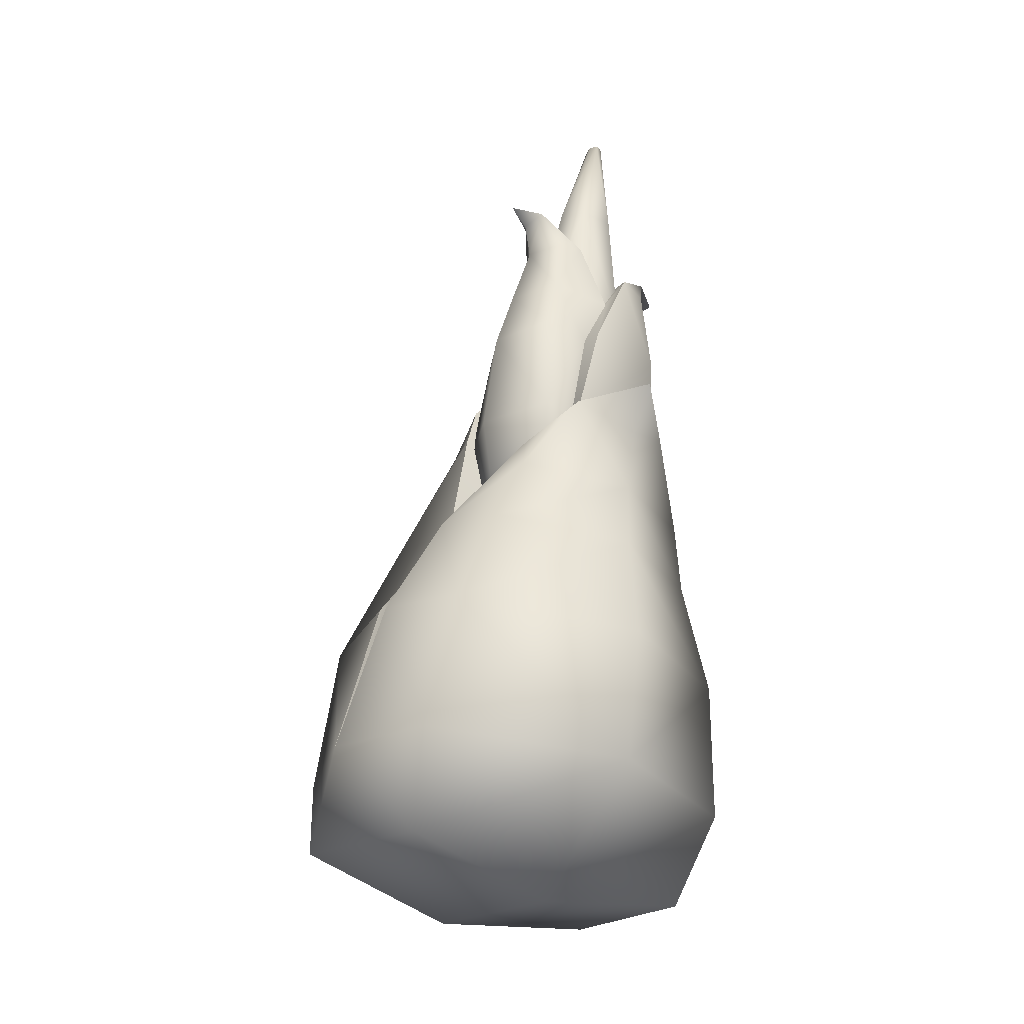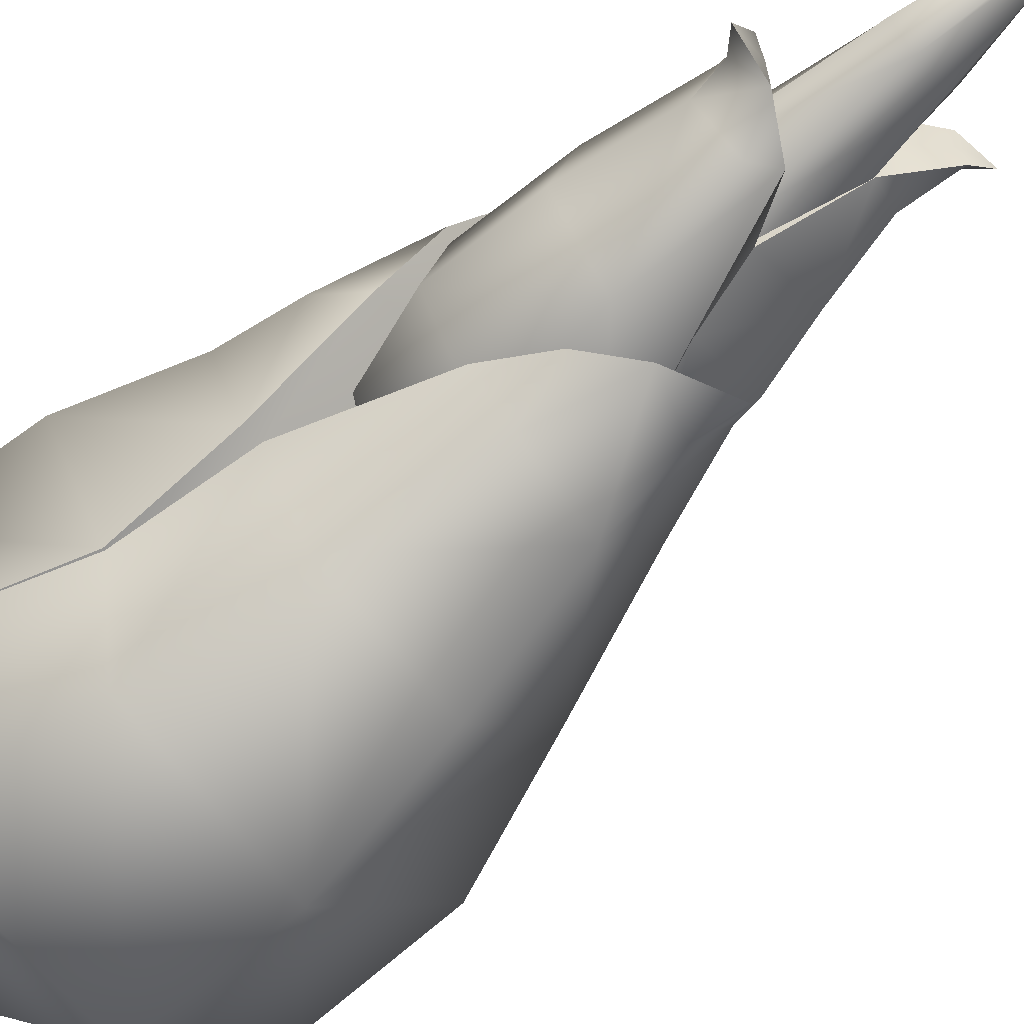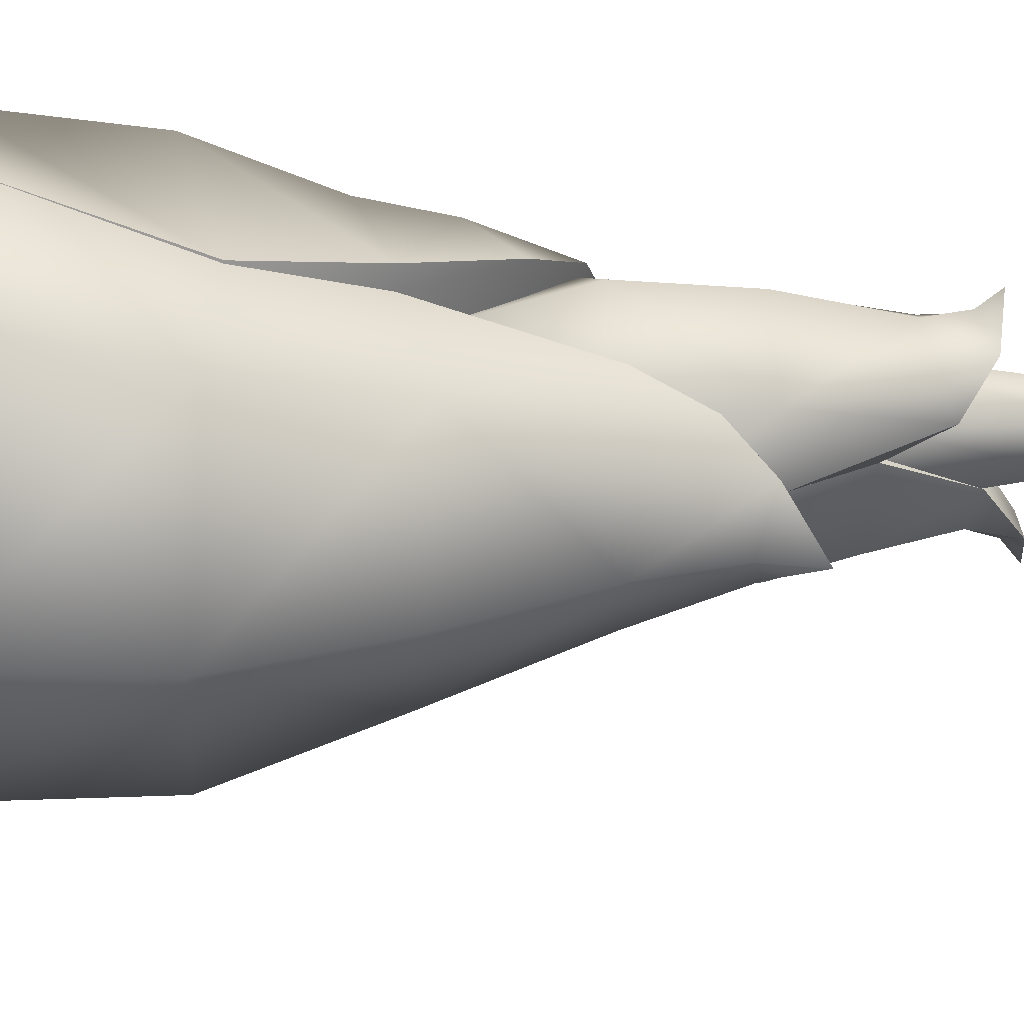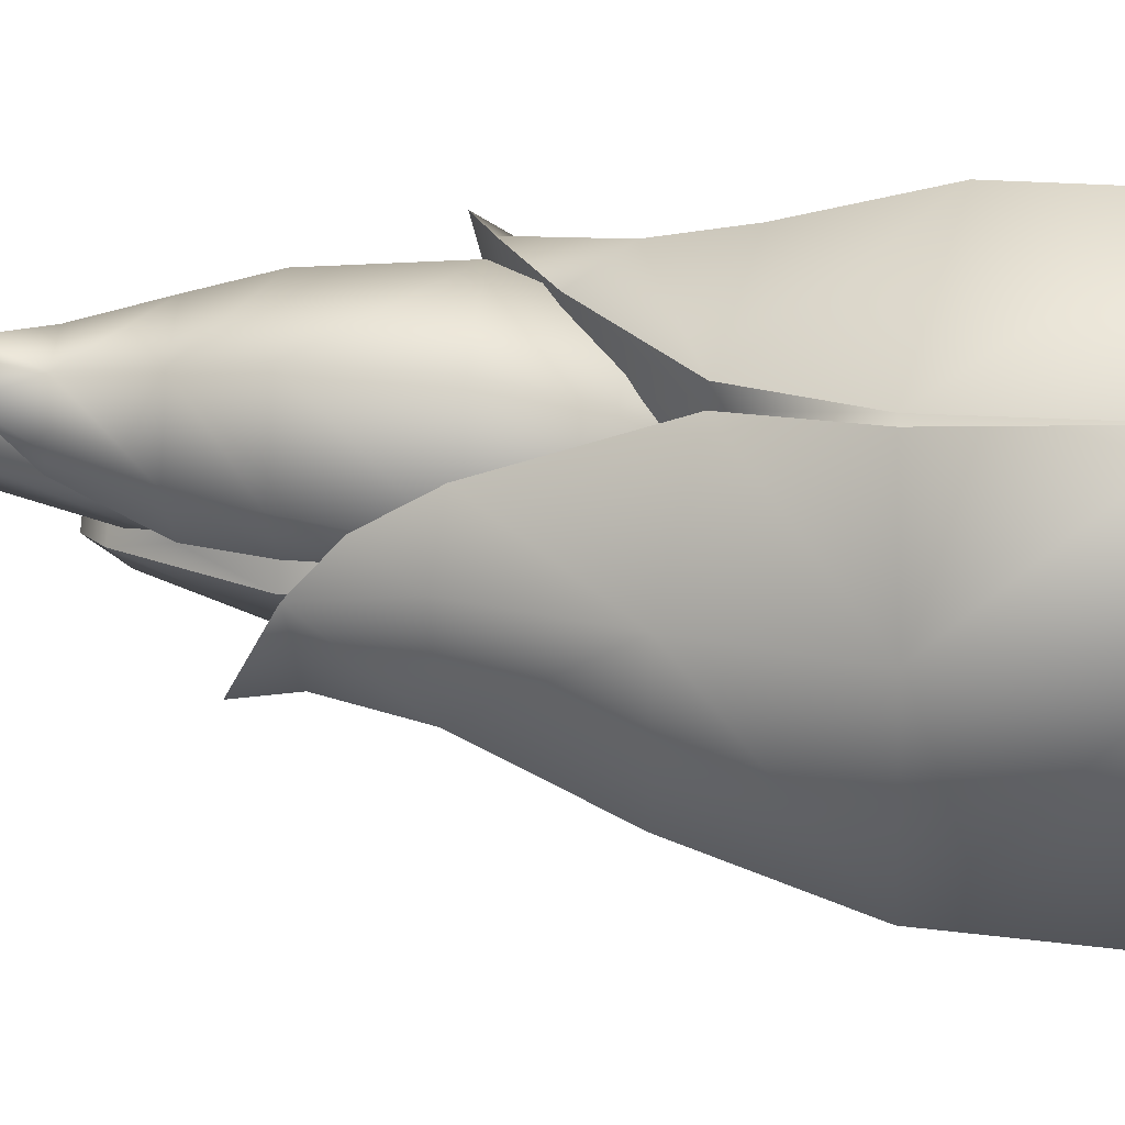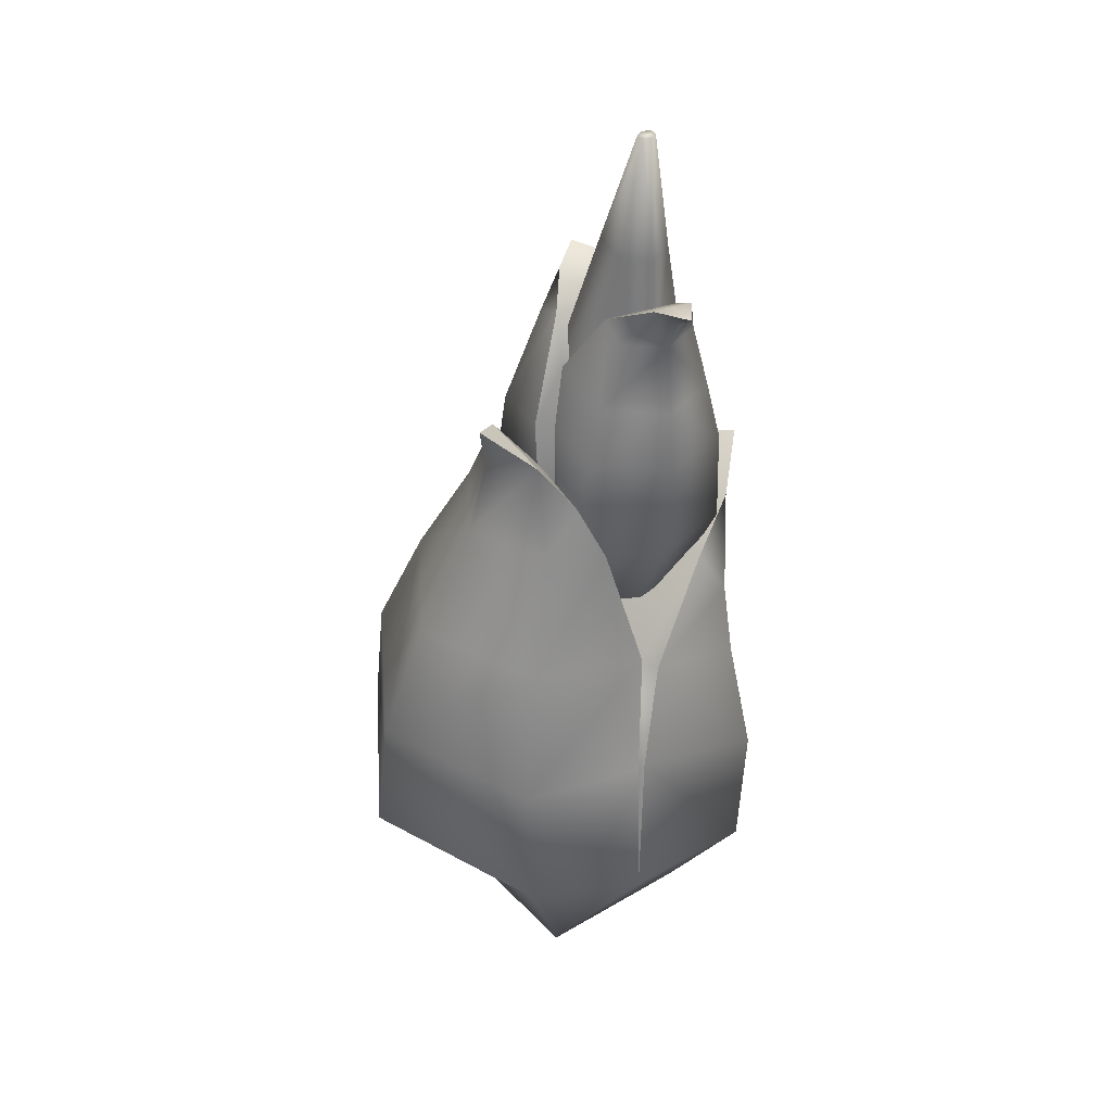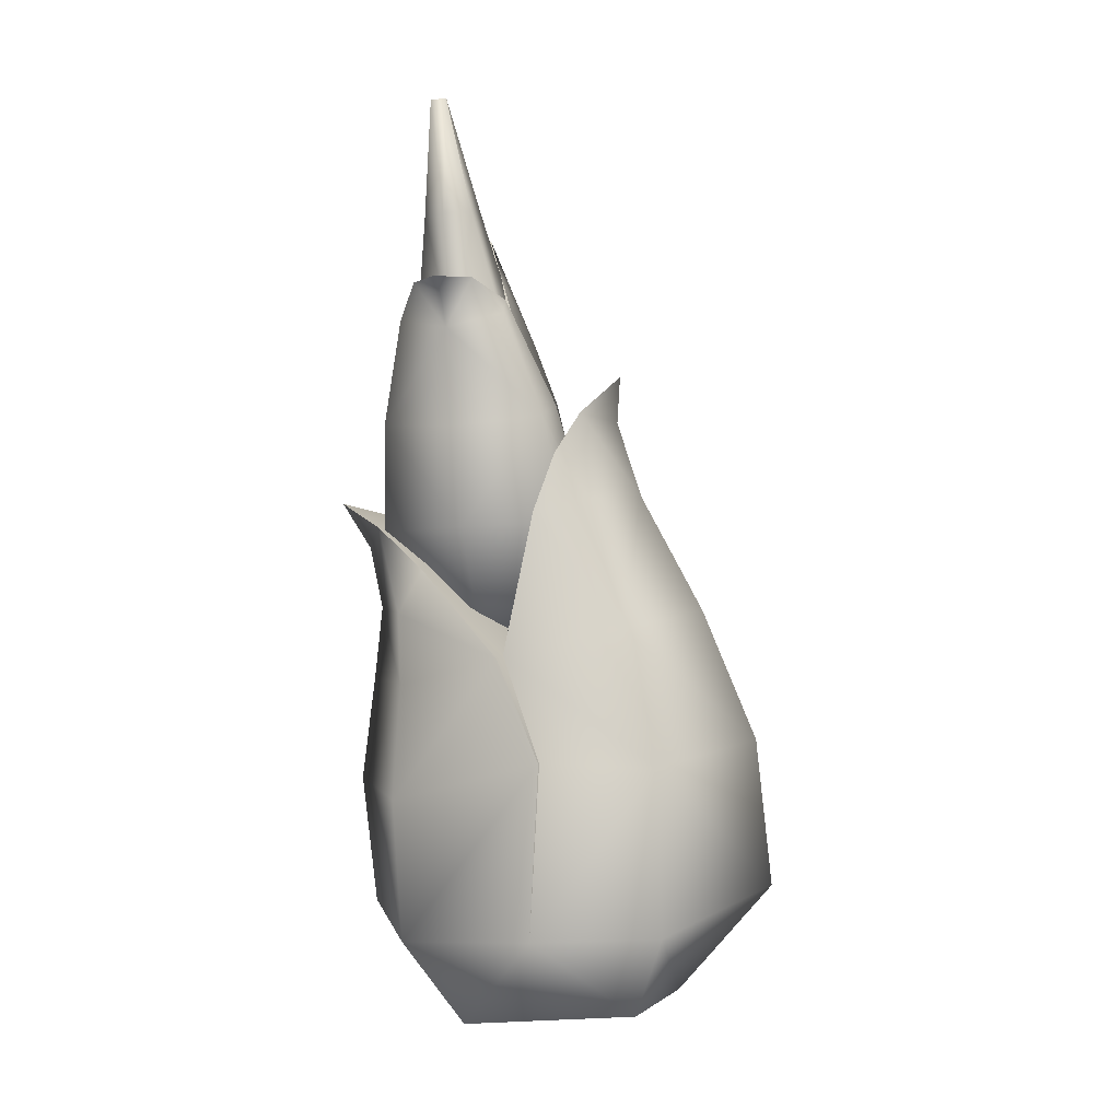
<metadata>
{"format":"obj","ext":"obj","renderer":"f3d","projection":"perspective","resolution":1024,"background":"white","views":[{"elev":-29.9,"azim":-24.8,"up":"+Y"},{"elev":-53.0,"azim":129.3,"up":"+Z"},{"elev":-65.8,"azim":83.8,"up":"+Z"},{"elev":-11.9,"azim":-88.3,"up":"+Z"},{"elev":48.1,"azim":-109.1,"up":"+Y"},{"elev":4.7,"azim":113.2,"up":"+Y"}]}
</metadata>
<code>
v 154.6 23.52 -97.28
v 156.3 23.43 -97.27
v 155.7 22.72 -101.4
v 160.1 47.86 -112.1
v 156.2 47.89 -110.9
v 155.8 51.48 -114.8
v 152.2 47.95 -109.9
v 160.4 80.47 -97.06
v 159.7 80.47 -96.77
v 161.1 68.68 -100.3
v 157.4 68.73 -99.59
v 152.6 53.94 -97.53
v 155.9 68.73 -96.62
v 159.6 80.42 -95.84
v 161 80.43 -96.42
v 163.1 68.49 -98
v 164.3 53.51 -100
v 161.1 53.91 -104.9
v 155.1 54.01 -103.7
v 157.8 68.4 -94.37
v 160.3 80.37 -95.21
v 161.5 68.33 -95.07
v 160.9 80.37 -95.5
v 155.7 53.28 -92.71
v 161.7 53.18 -93.93
v 164.3 53.51 -100
v 163.1 68.49 -98
v 161 80.43 -96.42
v 159.6 80.42 -95.84
v 155.9 68.73 -96.62
v 152.6 53.94 -97.53
v 157.3 -6.369 -86.5
v 174 -5.769 -98.3
v 155.5 -16.55 -102.1
v 172.1 -14.11 -104.4
v 169.7 23.13 -107
v 170.6 12.94 -112
v 173.4 8.583 -97.05
v 175.4 -4.002 -113.1
v 169.6 -11.92 -122.1
v 151.6 -14.19 -120.2
v 139 -12.93 -97.97
v 137.1 -4.832 -90.71
v 139.5 9.357 -89.21
v 158.3 7.509 -85.37
v 158.5 18.75 -87.13
v 142.2 23.65 -99.69
v 137.1 13.67 -102.9
v 132.7 -2.52 -104.7
v 133.8 -10.81 -114.2
v 134.7 -2.248 -116.7
v 136.9 13.84 -116.6
v 136.8 13.72 -103.7
v 143.6 23.78 -101
v 142.6 26.83 -113.6
v 146.9 38.15 -104.2
v 148 39.3 -110.4
v 149.1 43.98 -106.7
v 152.2 47.95 -109.9
v 154.4 38.95 -116.7
v 152.8 27.04 -123
v 151.1 13.49 -128.5
v 150.8 -2.013 -130.2
v 170.2 -3.613 -125.1
v 168.5 12.98 -124
v 170.4 12.92 -112
v 167.8 23.28 -106.8
v 166.1 26.34 -119.2
v 165.5 37.89 -109.2
v 162.5 39.1 -114.2
v 163.5 43.81 -110.7
v 160.1 47.86 -112.1
v 155.8 51.48 -114.8
v 155.5 46.67 -114.4
v 175.4 -4.002 -113.1
v 170.6 12.94 -112
v 170.4 12.92 -112
v 167.8 23.28 -106.8
v 169.7 23.13 -107
v 167.4 31.61 -97.52
v 132.7 -2.52 -104.7
v 136.8 13.72 -103.7
v 137.1 13.67 -102.9
v 143.6 23.78 -101
v 142.2 23.65 -99.69
v 148.9 31.89 -92.66
v 158.1 32.08 -95.71
v 155.9 23.66 -104.4
v 165.3 35.67 -91.37
v 159.1 35.58 -90.6
v 160.2 37.8 -84.31
v 153.3 35.83 -88.04
v 143.6 23.78 -101
v 146.9 38.15 -104.2
v 155.9 23.66 -104.4
v 156.4 38.29 -106.1
v 165.5 37.89 -109.2
v 167.8 23.28 -106.8
v 149.1 43.98 -106.7
v 152.2 47.95 -109.9
v 156.4 44.09 -108.3
v 156.2 47.89 -110.9
v 160.1 47.86 -112.1
v 163.5 43.81 -110.7
v 150.5 36.21 -90.25
v 147.4 48.05 -97.07
v 151 47.63 -90.51
v 149.3 54.34 -96.79
v 152.5 54.01 -91.58
v 153.7 61.09 -93.02
v 151.4 61.34 -96.5
v 151.8 54.79 -103.4
v 150 48.61 -105.2
v 148.7 37.49 -107.7
v 146.4 37.14 -98.22
v 151.3 27.6 -93.9
v 152 65.97 -94.13
v 156.8 61.81 -93.6
v 159.6 54 -92.86
v 156.5 47.65 -92.3
v 153.9 36.14 -91.09
v 154.5 27.27 -93.89
v 156.3 23.43 -97.27
v 154.6 23.52 -97.28
v 148.2 28.71 -99.59
v 149.7 28.54 -106.3
v 156.3 62.31 -101.4
v 158.9 54.8 -104.9
v 156.9 48.56 -106.4
v 152.2 37.38 -108.1
v 152.7 28.32 -107.3
v 153.1 24.13 -104.4
v 154.6 24.11 -105.2
v 155.7 22.72 -101.4
v 152.9 23.93 -100.9
v 152.1 37.43 -109.6
v 162.4 36.65 -111.6
v 160.2 27.91 -109.3
v 168.4 36.27 -102.5
v 164.8 27.83 -102.4
v 156.8 24 -105
v 158.1 23.72 -101.5
v 167.2 56.54 -100.3
v 168.5 46.57 -101.6
v 164.9 46.38 -91.91
v 164.3 35.19 -91.61
v 162.1 26.72 -94.39
v 158 23.4 -97.93
v 154.1 35.97 -89.68
v 157.1 47.52 -90.35
v 162.5 58.65 -93.38
v 166.5 61.14 -96.24
v 165 57.3 -93.91
v 169.8 61.6 -100.2
v 166.1 61.6 -102.7
v 168 59.94 -100
v 163.8 47.56 -109.5
v 157.7 48.68 -108.3
v 161.9 59.4 -104.5
v 164.4 58.07 -105.3
v 161.9 59.4 -104.5
v 158.9 54.8 -104.9
v 157.7 48.68 -108.3
v 156.9 48.56 -106.4
v 152.1 37.43 -109.6
v 152.2 37.38 -108.1
v 152.7 28.32 -107.3
v 154.5 27.27 -93.89
v 153.9 36.14 -91.09
v 154.1 35.97 -89.68
v 156.5 47.65 -92.3
v 157.1 47.52 -90.35
v 159.6 54 -92.86
v 162.5 58.65 -93.38
v 161.5 58.73 -98.83
v 159.3 54.53 -98.85
v 166.1 61.6 -102.7
v 166 61.34 -99.45
v 169.8 61.6 -100.2
v 166.5 61.14 -96.24
v 148.7 66.79 -95.44
v 150.6 64.97 -95.98
v 151.7 66.21 -98.12
v 153.2 61.59 -100.9
v 160.2 37.8 -84.31
v 165.3 35.67 -91.37
v 159.7 33.04 -87.34
v 159.4 26.61 -88.58
v 153.3 35.83 -88.04
v 170 19.88 -96.2
v 169 27.15 -95.55
v 167.4 31.61 -97.52
v 148.9 31.89 -92.66
v 147.4 27.52 -90.05
v 144.4 20.42 -90.06
v 158.9 54.8 -104.9
v 159.3 54.53 -98.85
v 156.3 62.31 -101.4
v 156.7 62.12 -97.48
v 151.7 66.21 -98.12
v 151.9 66.09 -96.12
v 148.7 66.79 -95.44
v 152 65.97 -94.13
v 156.8 61.81 -93.6
v 159.6 54 -92.86
g Object49
f 3 2 1
f 6 5 4
f 5 6 7
f 10 9 8
f 9 10 11
f 13 11 12
f 11 13 9
f 14 9 13
f 15 9 14
f 9 15 8
f 16 8 15
f 8 16 10
f 17 10 16
f 18 10 17
f 10 18 11
f 19 11 18
f 11 19 12
f 22 21 20
f 21 22 23
f 25 20 24
f 20 25 22
f 26 22 25
f 27 22 26
f 22 27 23
f 28 23 27
f 23 28 21
f 29 21 28
f 30 21 29
f 21 30 20
f 31 20 30
f 20 31 24
f 34 33 32
f 33 34 35
f 38 37 36
f 33 37 38
f 37 33 39
f 35 39 33
f 39 35 40
f 40 35 41
f 34 41 35
f 41 34 42
f 32 42 34
f 42 32 43
f 43 32 44
f 45 44 32
f 44 45 46
f 46 45 38
f 32 38 45
f 38 32 33
f 48 44 47
f 44 48 43
f 49 43 48
f 43 49 42
f 50 42 49
f 42 50 41
f 41 50 51
f 49 51 50
f 51 49 52
f 53 52 49
f 54 52 53
f 52 54 55
f 56 55 54
f 55 56 57
f 58 57 56
f 57 58 59
f 60 57 59
f 57 60 55
f 61 55 60
f 62 55 61
f 55 62 52
f 52 62 51
f 63 51 62
f 51 63 41
f 64 41 63
f 41 64 40
f 40 64 39
f 65 39 64
f 39 65 66
f 66 65 67
f 68 67 65
f 67 68 69
f 70 69 68
f 69 70 71
f 71 70 72
f 72 70 60
f 68 60 70
f 60 68 61
f 61 68 62
f 65 62 68
f 62 65 63
f 64 63 65
f 74 59 73
f 59 74 60
f 60 74 72
f 73 72 74
f 77 76 75
f 78 76 77
f 76 78 79
f 80 79 78
f 83 82 81
f 82 83 84
f 85 84 83
f 86 84 85
f 87 84 86
f 84 87 88
f 88 87 78
f 78 87 80
f 80 87 89
f 90 89 87
f 89 90 91
f 91 90 92
f 87 92 90
f 92 87 86
f 95 94 93
f 94 95 96
f 96 95 97
f 98 97 95
f 101 100 99
f 100 101 102
f 102 101 103
f 103 101 104
f 104 101 97
f 97 101 96
f 96 101 94
f 99 94 101
f 107 106 105
f 106 107 108
f 109 108 107
f 111 109 110
f 109 111 108
f 112 108 111
f 113 108 112
f 108 113 106
f 114 106 113
f 115 106 114
f 106 115 105
f 116 105 115
f 110 117 111
f 117 110 118
f 109 118 110
f 118 109 119
f 119 109 120
f 107 120 109
f 105 120 107
f 120 105 121
f 121 105 122
f 116 122 105
f 122 116 123
f 123 116 124
f 124 116 125
f 115 125 116
f 114 125 115
f 125 114 126
f 128 112 127
f 129 112 128
f 112 129 113
f 113 129 114
f 130 114 129
f 114 130 126
f 131 126 130
f 126 131 132
f 133 132 131
f 134 132 133
f 132 134 135
f 124 135 134
f 125 135 124
f 126 135 125
f 135 126 132
f 137 131 136
f 131 137 138
f 139 138 137
f 140 138 139
f 138 140 141
f 142 141 140
f 134 141 142
f 133 141 134
f 141 133 138
f 131 138 133
f 145 144 143
f 144 145 139
f 146 139 145
f 139 146 140
f 147 140 146
f 140 147 142
f 148 142 147
f 142 148 134
f 134 148 123
f 123 148 122
f 147 122 148
f 122 147 149
f 146 149 147
f 145 149 146
f 149 145 150
f 150 145 151
f 153 143 152
f 143 153 145
f 145 153 151
f 152 151 153
f 156 155 154
f 155 156 143
f 143 156 152
f 154 152 156
f 144 157 143
f 139 157 144
f 137 157 139
f 136 157 137
f 158 157 136
f 159 157 158
f 157 159 160
f 155 160 159
f 143 160 155
f 160 143 157
f 163 162 161
f 162 163 164
f 165 164 163
f 164 165 166
f 167 166 165
f 170 169 168
f 169 170 171
f 172 171 170
f 171 172 173
f 174 173 172
f 175 173 174
f 173 175 176
f 176 175 162
f 162 175 161
f 161 175 177
f 178 177 175
f 177 178 179
f 179 178 180
f 175 180 178
f 180 175 174
f 182 117 181
f 117 182 111
f 111 182 183
f 181 183 182
f 184 111 183
f 111 184 112
f 112 184 127
f 183 127 184
f 187 186 185
f 186 187 188
f 188 187 189
f 185 189 187
f 190 46 38
f 46 190 188
f 191 188 190
f 188 191 186
f 186 191 192
f 192 191 36
f 190 36 191
f 36 190 38
f 194 189 193
f 189 194 188
f 195 188 194
f 188 195 46
f 46 195 44
f 44 195 47
f 194 47 195
f 47 194 193
f 198 197 196
f 197 198 199
f 200 199 198
f 199 200 201
f 202 201 200
f 203 201 202
f 201 203 199
f 204 199 203
f 199 204 197
f 205 197 204

</code>
